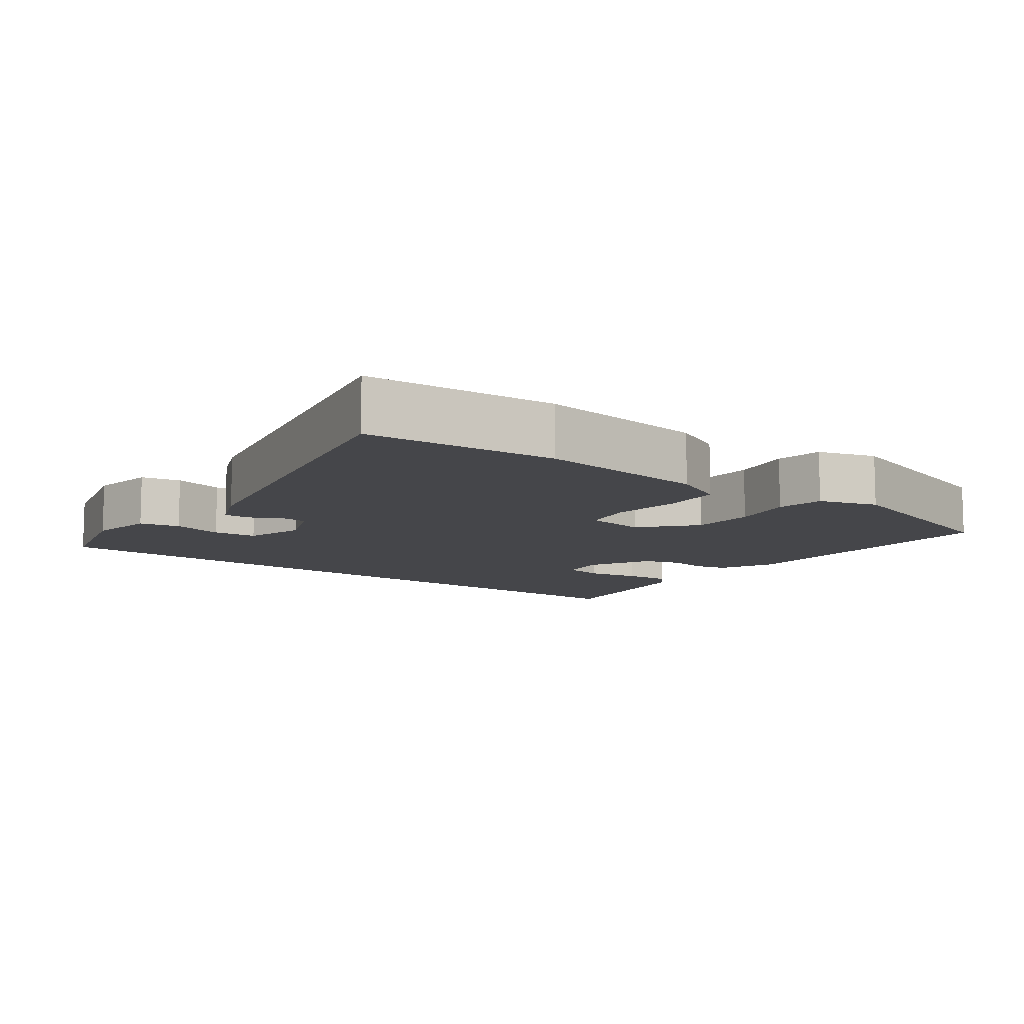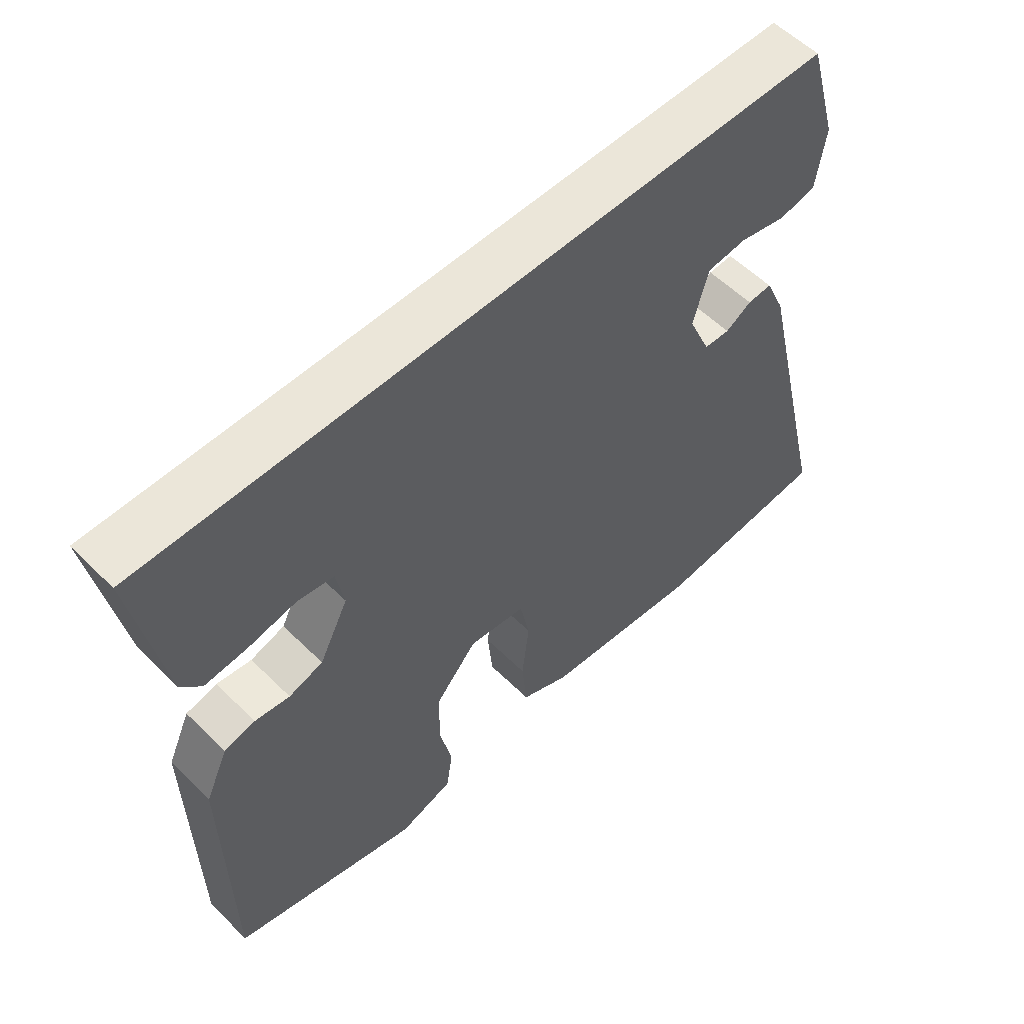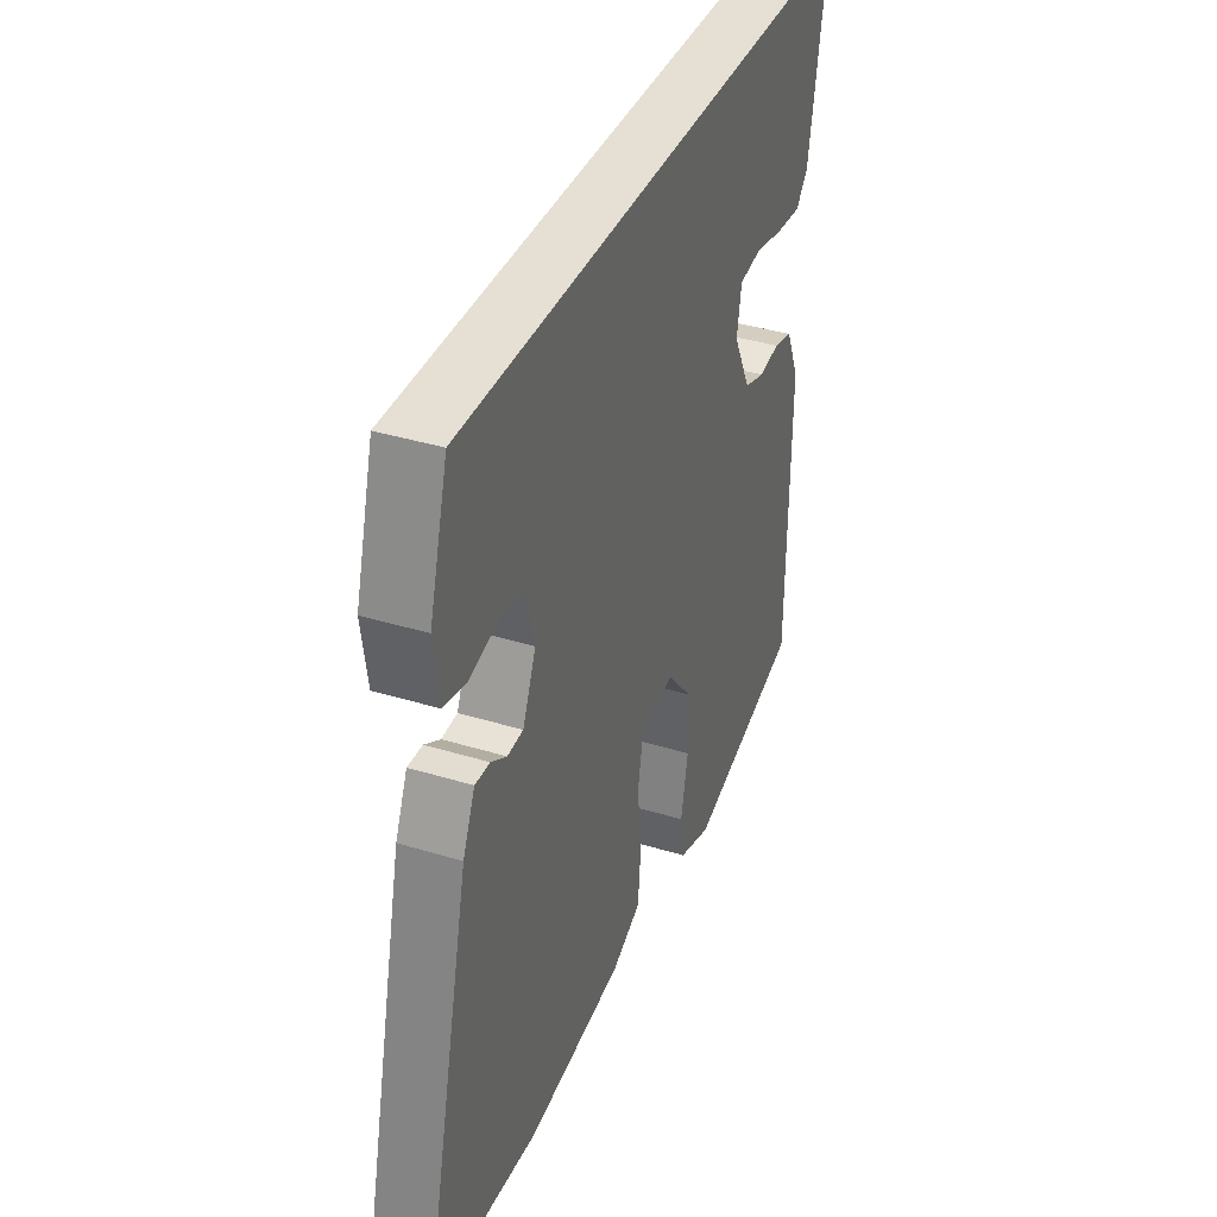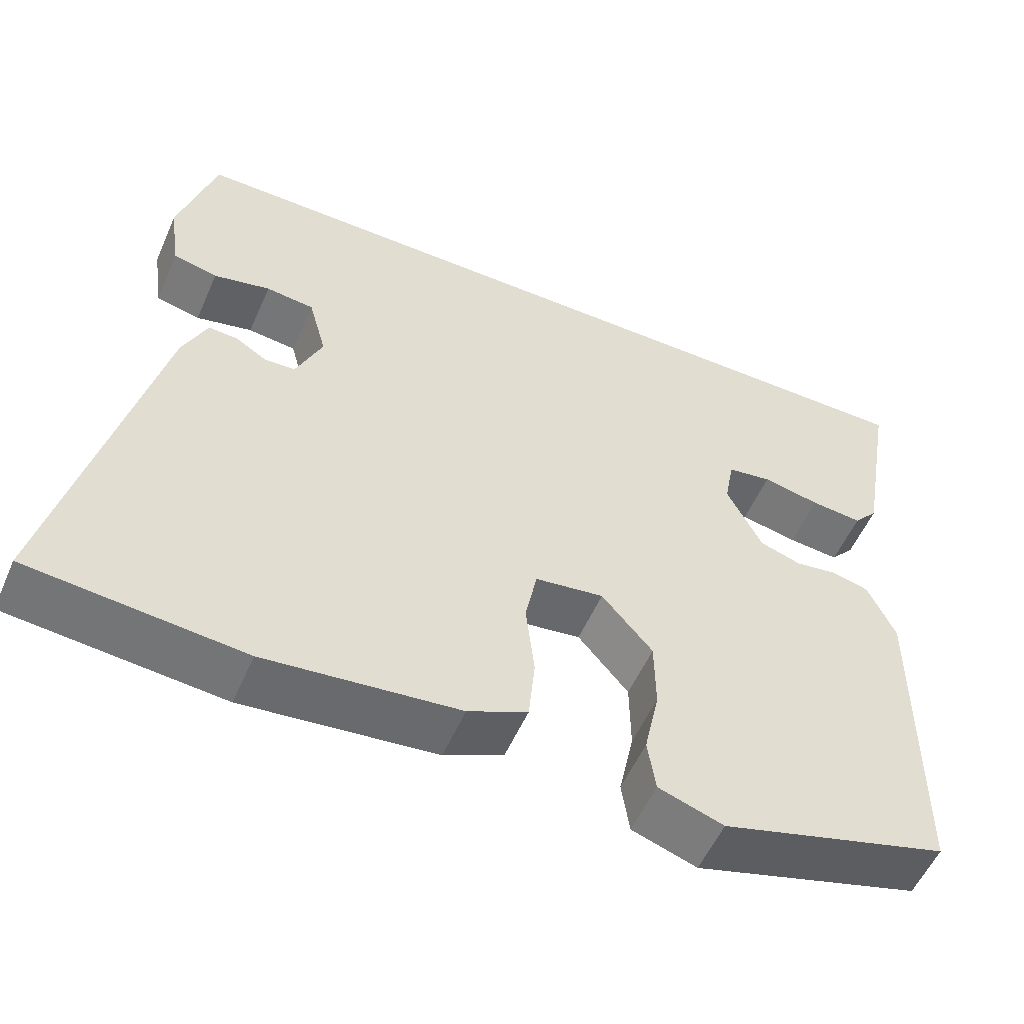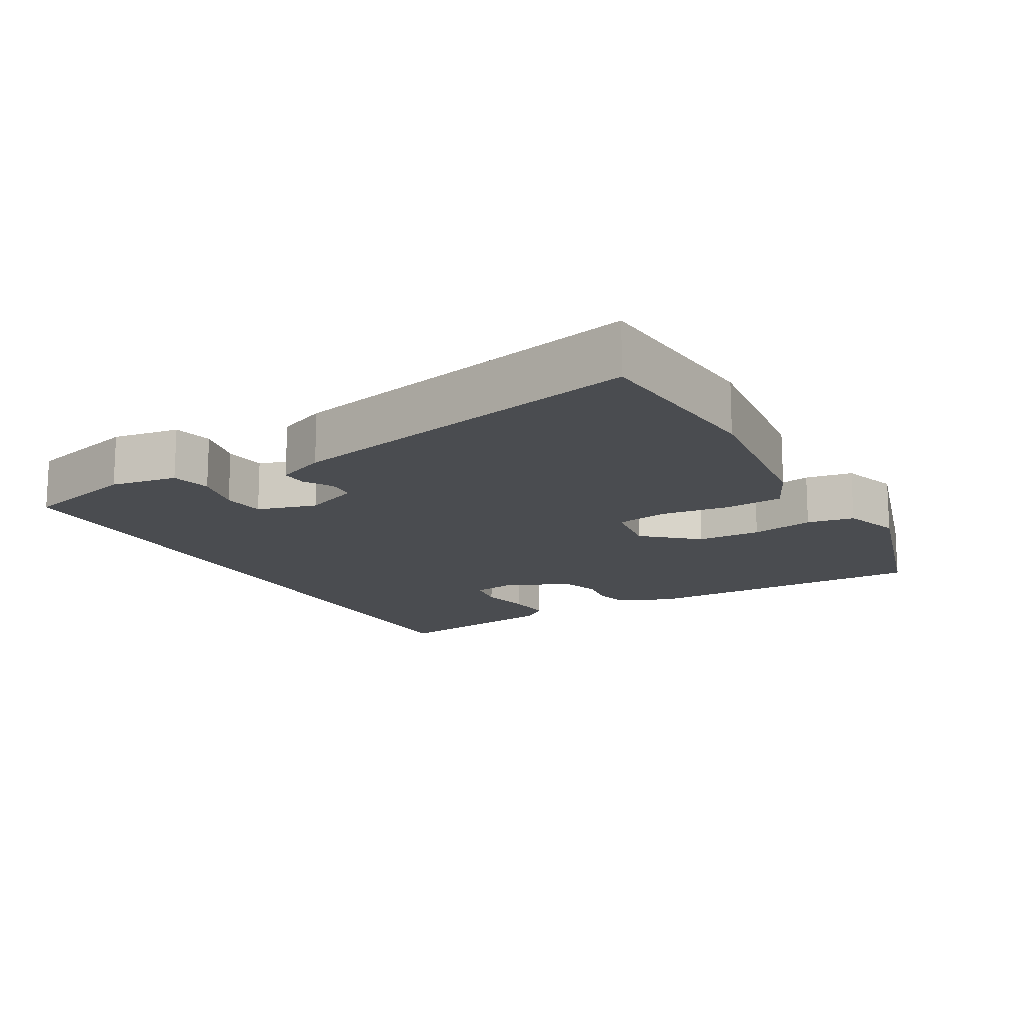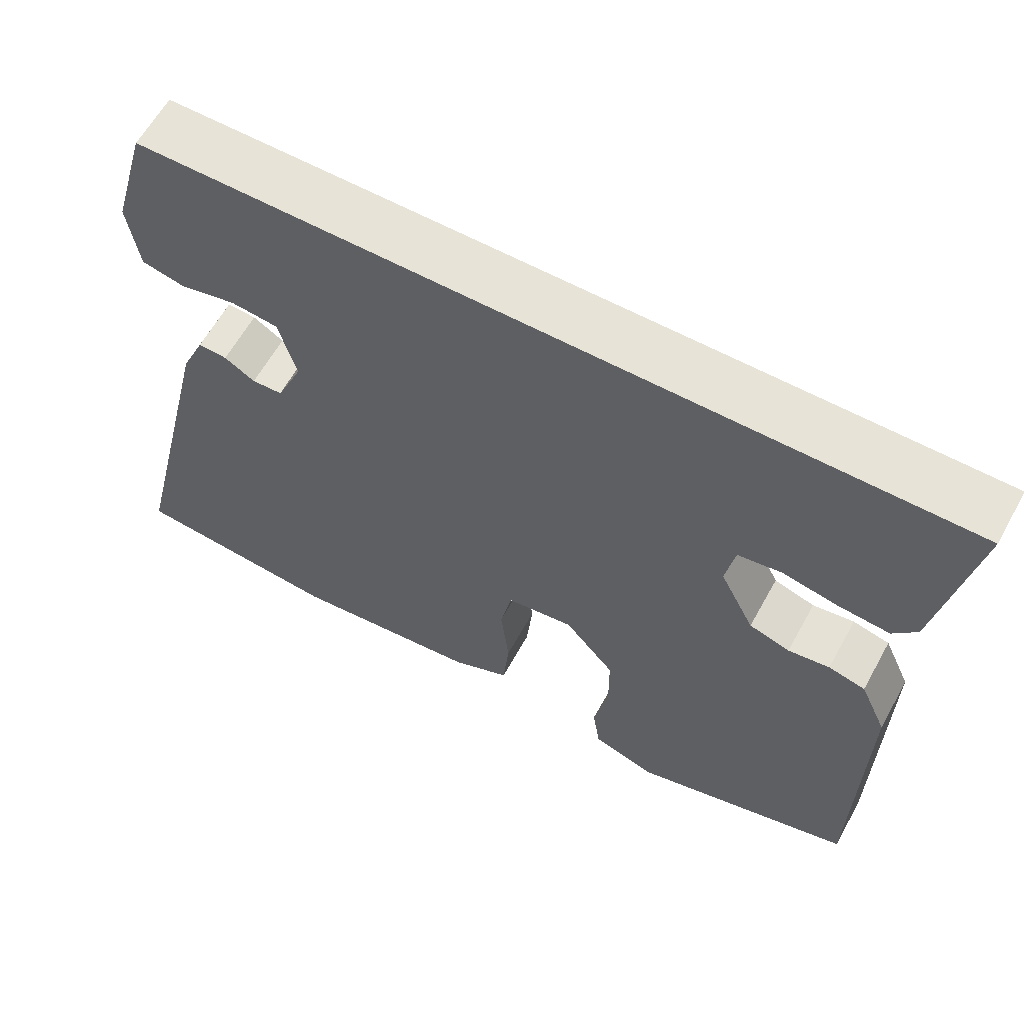
<metadata>
{"format":"obj","ext":"obj","renderer":"f3d","projection":"perspective","resolution":1024,"background":"white","views":[{"elev":-9.9,"azim":142.2,"up":"+Y"},{"elev":56.4,"azim":-44.2,"up":"+Z"},{"elev":37.9,"azim":111.3,"up":"+Z"},{"elev":-55.0,"azim":156.5,"up":"+Z"},{"elev":-15.0,"azim":118.8,"up":"+Y"},{"elev":61.8,"azim":-151.1,"up":"+Z"}]}
</metadata>
<code>
v -0.54 0.07 -0.458
v -0.545 0.07 -0.038
v -0.51 0.07 0.04
v -0.462 0.07 0.052
v -0.408 0.07 0.044
v -0.355 0.07 0.061
v -0.31 0.07 0.151
v -0.322 0.07 0.218
v -0.379 0.07 0.227
v -0.453 0.07 0.212
v -0.519 0.07 0.206
v -0.55 0.07 0.242
v -0.595 0.07 0.5
v 0.462 0.07 0.5
v 0.509 0.07 0.335
v 0.495 0.07 0.239
v 0.438 0.07 0.226
v 0.365 0.07 0.243
v 0.303 0.07 0.236
v 0.28 0.07 0.15
v 0.314 0.07 0.071
v 0.354 0.07 0.069
v 0.394 0.07 0.094
v 0.432 0.07 0.096
v 0.463 0.07 0.026
v 0.586 0.07 -0.492
v 0.313 0.07 -0.517
v 0.066 0.07 -0.491
v -0.01 0.07 -0.456
v -0.018 0.07 -0.371
v -0.007 0.07 -0.273
v -0.022 0.07 -0.198
v -0.11 0.07 -0.186
v -0.175 0.07 -0.262
v -0.176 0.07 -0.354
v -0.157 0.07 -0.444
v -0.167 0.07 -0.512
v -0.25 0.07 -0.54
v -0.54 0 -0.458
v -0.545 0 -0.038
v -0.51 0 0.04
v -0.462 0 0.052
v -0.408 0 0.044
v -0.355 0 0.061
v -0.31 0 0.151
v -0.322 0 0.218
v -0.379 0 0.227
v -0.453 0 0.212
v -0.519 0 0.206
v -0.55 0 0.242
v -0.595 0 0.5
v 0.462 0 0.5
v 0.509 0 0.335
v 0.495 0 0.239
v 0.438 0 0.226
v 0.365 0 0.243
v 0.303 0 0.236
v 0.28 0 0.15
v 0.314 0 0.071
v 0.354 0 0.069
v 0.394 0 0.094
v 0.432 0 0.096
v 0.463 0 0.026
v 0.586 0 -0.492
v 0.313 0 -0.517
v 0.066 0 -0.491
v -0.01 0 -0.456
v -0.018 0 -0.371
v -0.007 0 -0.273
v -0.022 0 -0.198
v -0.11 0 -0.186
v -0.175 0 -0.262
v -0.176 0 -0.354
v -0.157 0 -0.444
v -0.167 0 -0.512
v -0.25 0 -0.54
f 3 4 5
f 2 3 5
f 1 2 5
f 38 1 5
f 37 38 5
f 36 37 5
f 35 36 5
f 34 35 5 6
f 33 34 6 7
f 32 33 7 8
f 29 30 31
f 28 29 31
f 27 28 31
f 26 27 31
f 25 26 31
f 24 25 31
f 23 24 31
f 22 23 31
f 21 22 31 32
f 20 21 32 8
f 16 17 18
f 15 16 18
f 14 15 18
f 13 14 18
f 13 18 19
f 11 12 13
f 10 11 13
f 9 10 13
f 13 19 20
f 9 13 20
f 8 9 20
f 43 42 41
f 43 41 40
f 43 40 39
f 43 39 76
f 43 76 75
f 43 75 74
f 43 74 73
f 44 43 73 72
f 45 44 72 71
f 46 45 71 70
f 69 68 67
f 69 67 66
f 69 66 65
f 69 65 64
f 69 64 63
f 69 63 62
f 69 62 61
f 69 61 60
f 70 69 60 59
f 46 70 59 58
f 56 55 54
f 56 54 53
f 56 53 52
f 56 52 51
f 57 56 51
f 51 50 49
f 51 49 48
f 51 48 47
f 58 57 51
f 58 51 47
f 58 47 46
f 1 39 40 2
f 2 40 41 3
f 3 41 42 4
f 4 42 43 5
f 5 43 44 6
f 6 44 45 7
f 7 45 46 8
f 8 46 47 9
f 9 47 48 10
f 10 48 49 11
f 11 49 50 12
f 12 50 51 13
f 13 51 52 14
f 14 52 53 15
f 15 53 54 16
f 16 54 55 17
f 17 55 56 18
f 18 56 57 19
f 19 57 58 20
f 20 58 59 21
f 21 59 60 22
f 22 60 61 23
f 23 61 62 24
f 24 62 63 25
f 25 63 64 26
f 26 64 65 27
f 27 65 66 28
f 28 66 67 29
f 29 67 68 30
f 30 68 69 31
f 31 69 70 32
f 32 70 71 33
f 33 71 72 34
f 34 72 73 35
f 35 73 74 36
f 36 74 75 37
f 37 75 76 38
f 38 76 39 1

</code>
